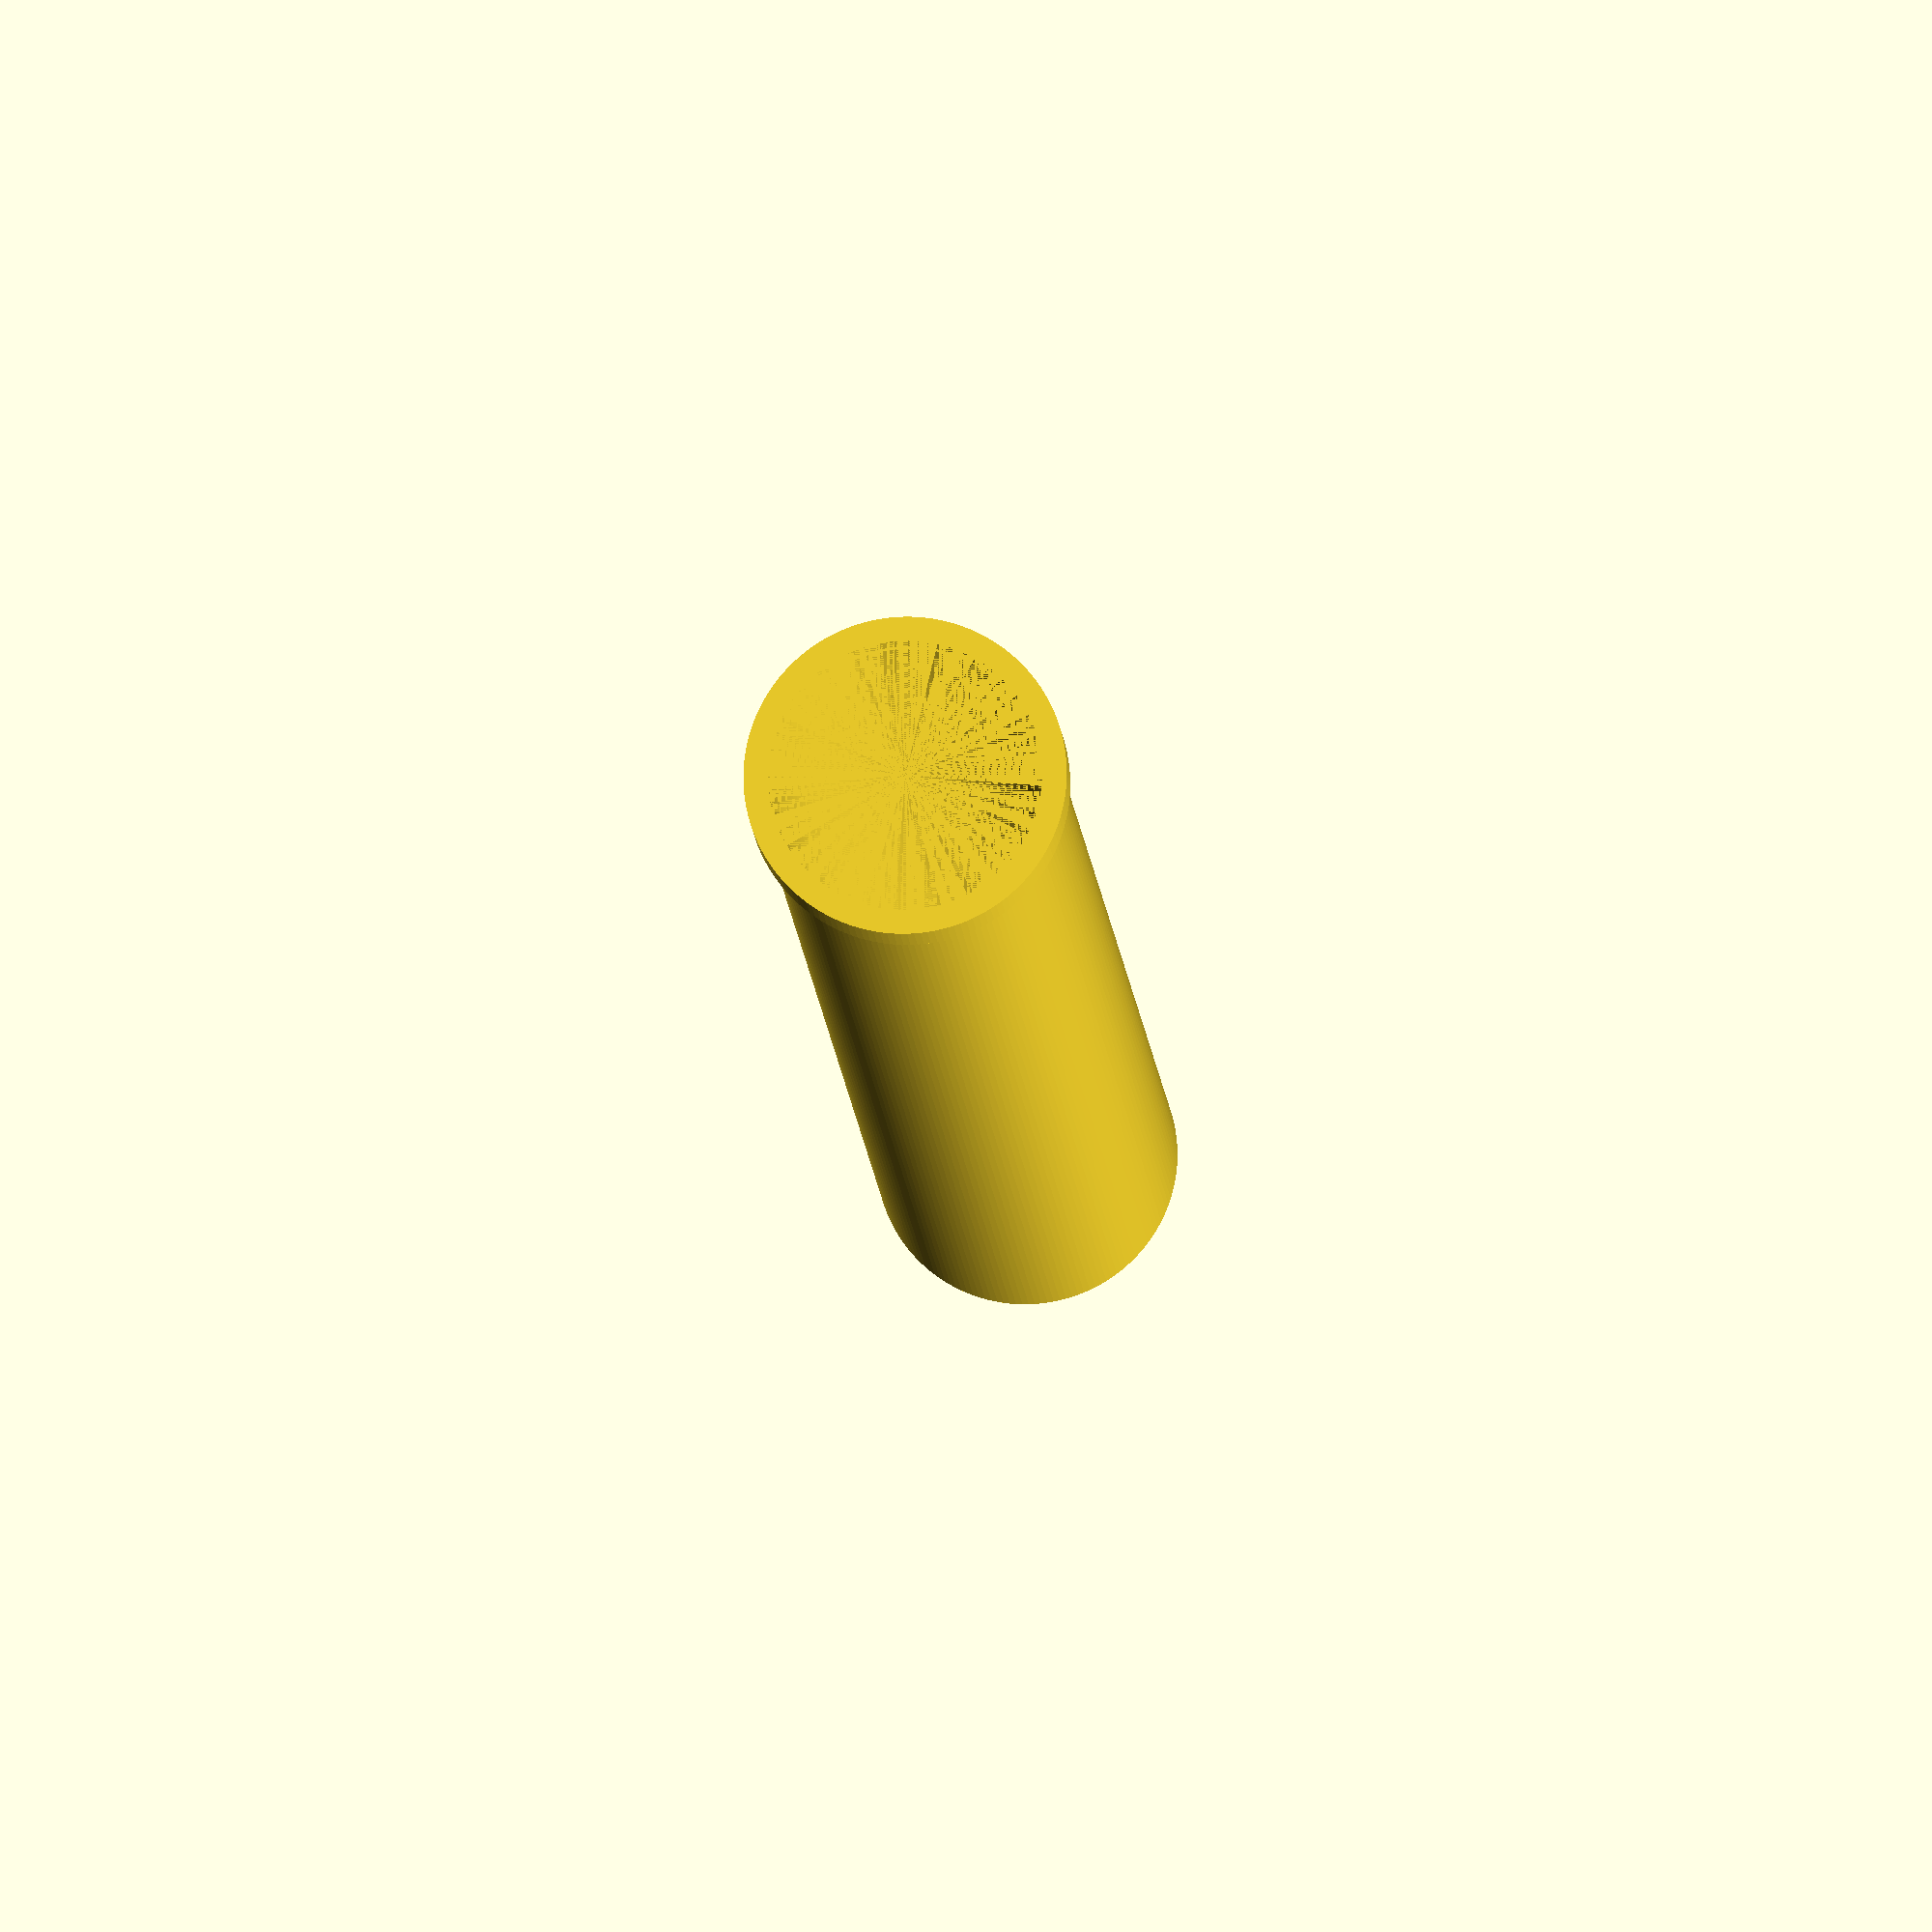
<openscad>
/*

Description: As it looks like Trucore hardware is no longer available, this is an attempt to model the truCore motors so that rocketers can get spare parts with help from a machinist
Author: Boris du Reau
motor type: 3 grains 54 mm
part: casing
*/
$fn= 150;
casing_outside_diameter=54;
casing_inside_diameter=49.2;
casing_lenght=328.93;
casing_retainer_height=9.5;
casing_retainer_diameter=58;
difference() {
    union () {
        cylinder (r=casing_outside_diameter/2, h = casing_lenght);
        translate([0,0,(casing_lenght -casing_retainer_height )]) cylinder (r=casing_retainer_diameter/2, h = casing_retainer_height);
    }
cylinder(r=casing_inside_diameter/2, h = casing_lenght);
    translate([0,0,(casing_lenght -7 )]) cylinder(r =(casing_inside_diameter+2)/2, h= 2);
    translate([0,0,5 ]) cylinder(r =(casing_inside_diameter+2)/2, h= 2);
}
</openscad>
<views>
elev=12.0 azim=331.7 roll=3.8 proj=o view=wireframe
</views>
